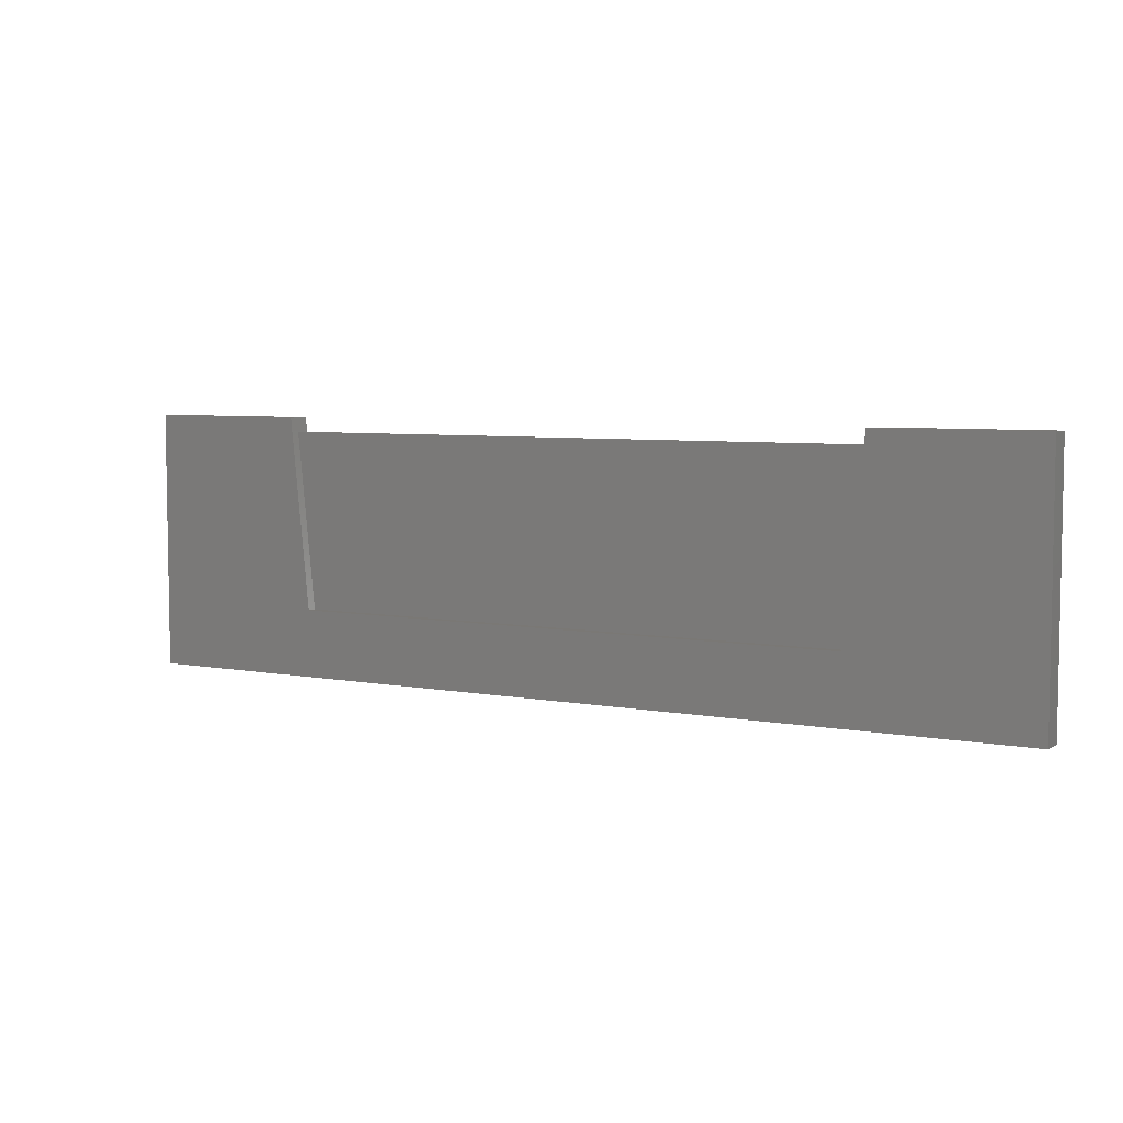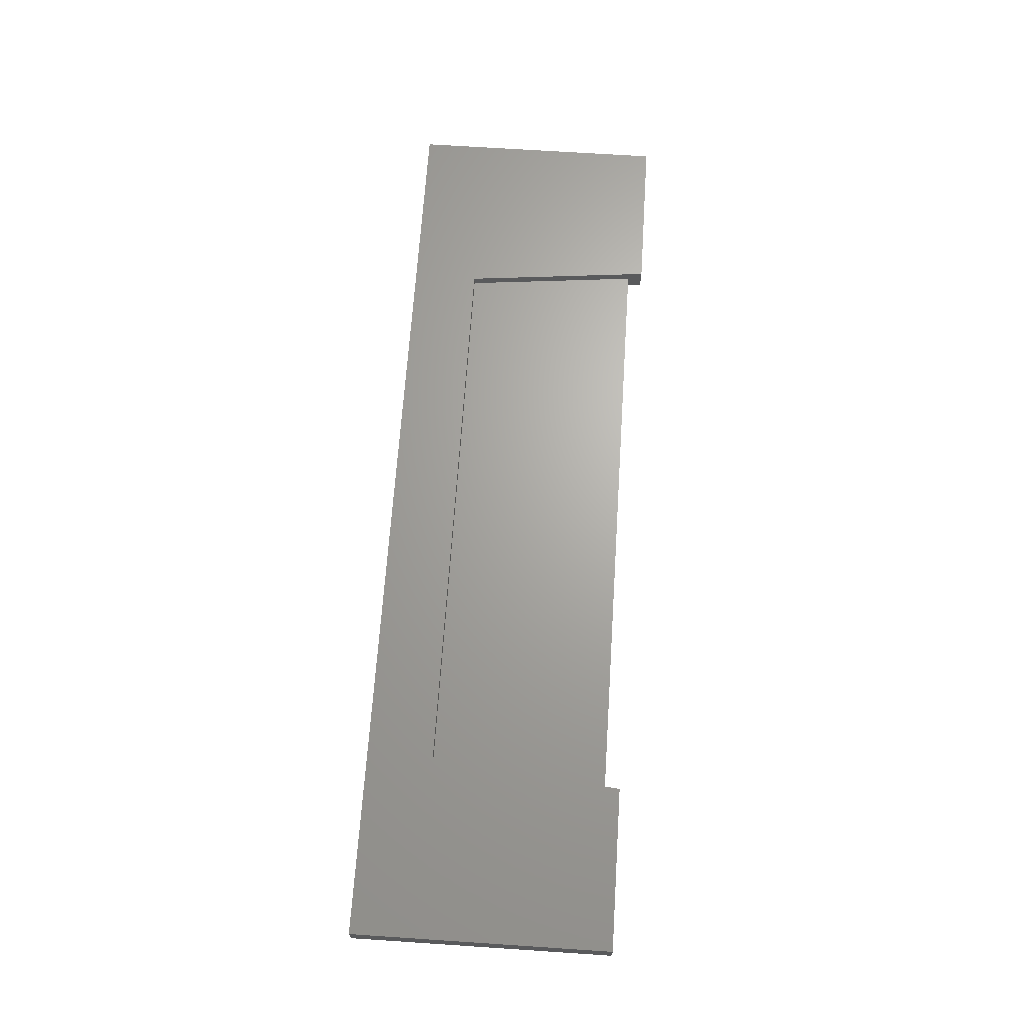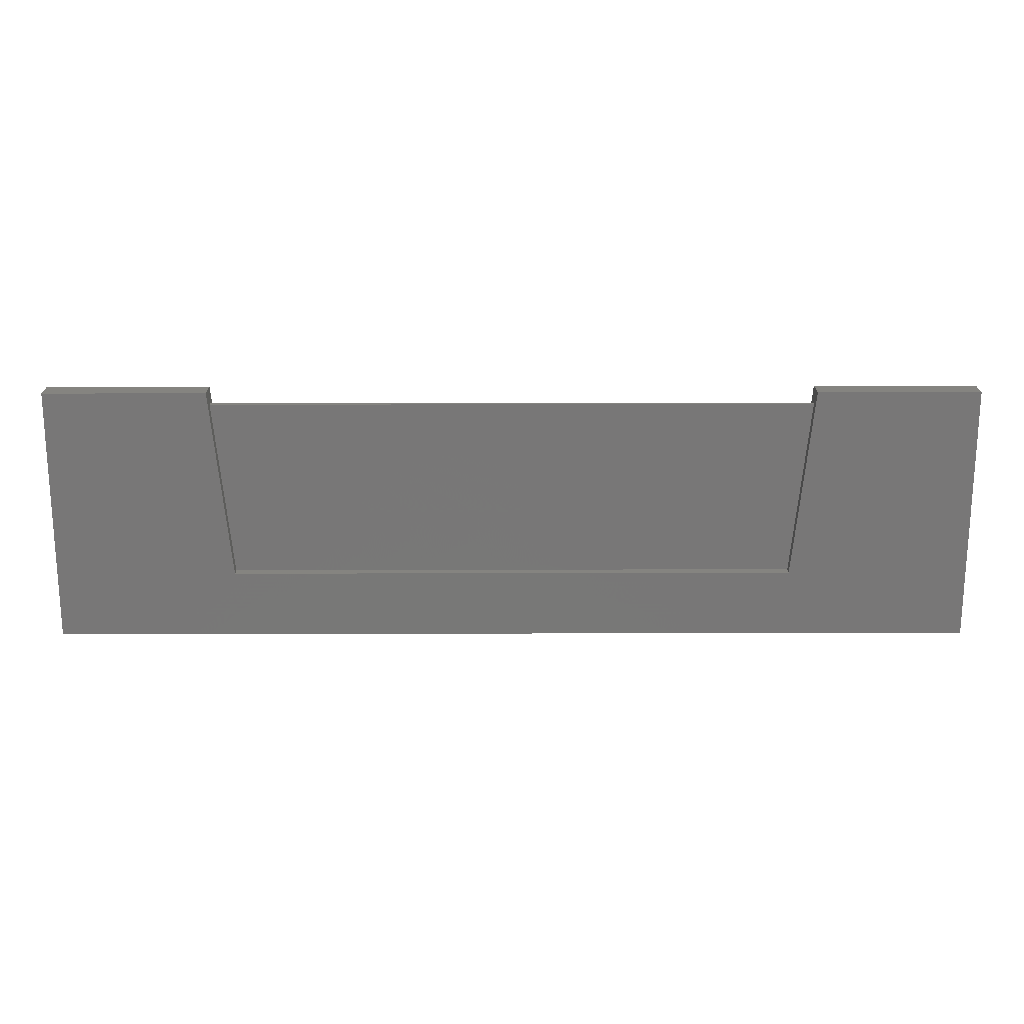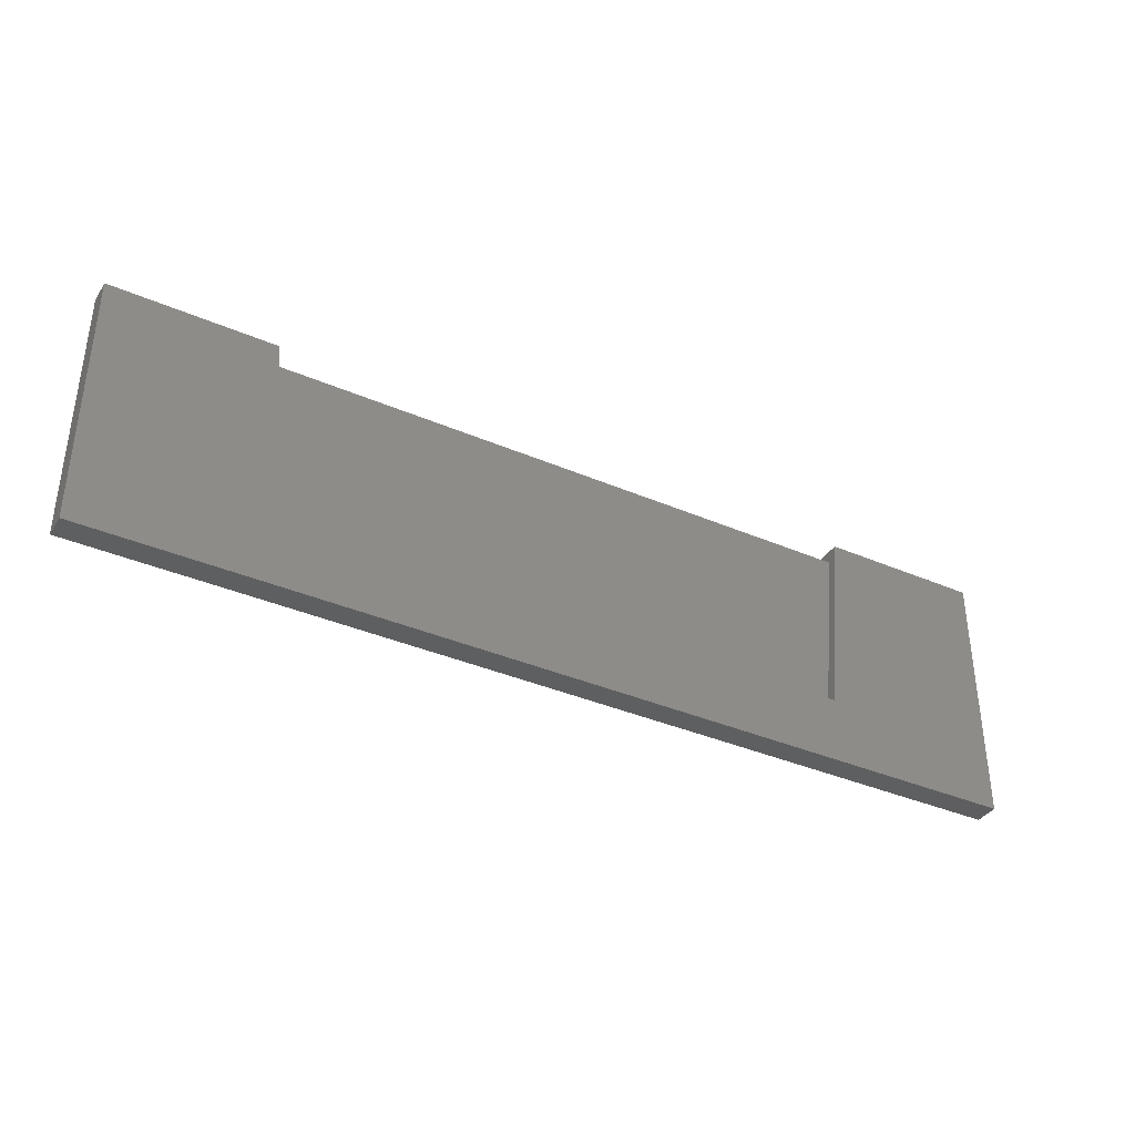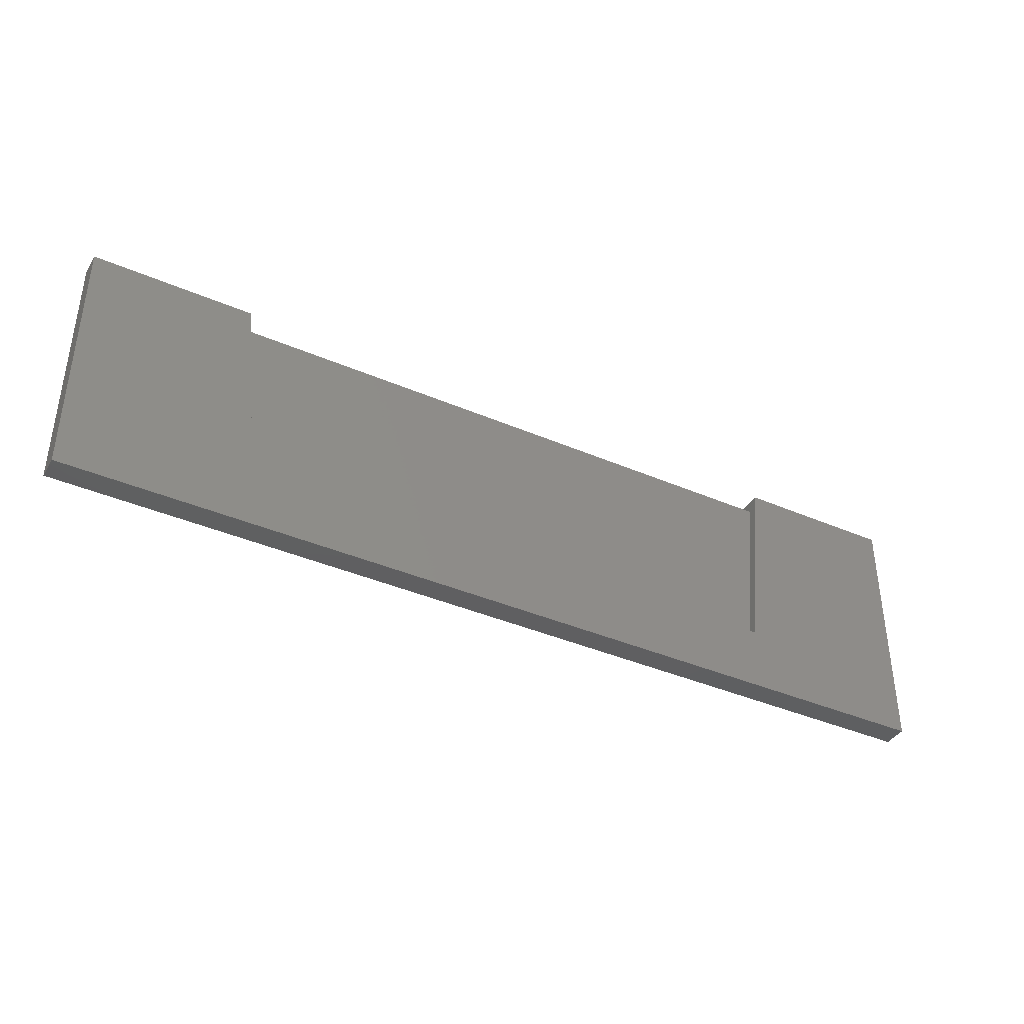
<metadata>
{"format":"stl","ext":"stl","renderer":"f3d","projection":"perspective","resolution":1024,"background":"white","views":[{"elev":5.8,"azim":29.9,"up":"+Z"},{"elev":66.8,"azim":-86.2,"up":"+Y"},{"elev":19.7,"azim":179.7,"up":"+Z"},{"elev":-37.0,"azim":-29.1,"up":"+Z"},{"elev":-39.1,"azim":151.6,"up":"+Z"}]}
</metadata>
<code>
# stl→obj: 24 verts, 40 faces
v -0.7266 -0.02344 -0.1953
v -0.7266 0.01562 -0.1953
v 0.7656 -0.02344 -0.1953
v 0.7656 0.01562 -0.1953
v 0.7656 -0.02344 0.2201
v 0.7656 0.01562 0.2201
v -0.4661 -0.02344 0.2201
v -0.4661 0.01562 0.2201
v -0.7266 -0.02344 0.2201
v -0.7266 0.01562 0.2201
v 0.5052 -0.02344 0.2201
v 0.5052 0.01562 0.2201
v 0.4744 -0.02344 -0.08742
v 0.4744 0.01562 -0.08742
v -0.4354 -0.02344 -0.08742
v -0.4354 0.01562 -0.08742
v -0.4566 -0.007812 -0.1109
v -0.4566 3.293e-17 -0.1109
v -0.4873 -0.007812 0.1967
v -0.4873 4.659e-17 0.1967
v 0.4956 -0.007812 -0.1109
v 0.4956 1.386e-16 -0.1109
v 0.5264 -0.007812 0.1967
v 0.5264 1.591e-16 0.1967
f 1 2 3
f 3 2 4
f 3 4 5
f 5 4 6
f 7 8 9
f 9 8 10
f 5 6 11
f 11 6 12
f 11 12 13
f 13 12 14
f 13 14 15
f 15 14 16
f 15 16 7
f 7 16 8
f 9 10 1
f 1 10 2
f 4 12 6
f 12 4 14
f 14 4 2
f 14 2 16
f 16 2 10
f 16 10 8
f 5 11 3
f 3 11 13
f 3 13 1
f 1 13 15
f 1 15 9
f 9 15 7
f 17 18 19
f 19 18 20
f 21 22 17
f 17 22 18
f 23 24 21
f 21 24 22
f 20 18 24
f 24 18 22
f 23 19 24
f 24 19 20
f 19 23 17
f 17 23 21

</code>
